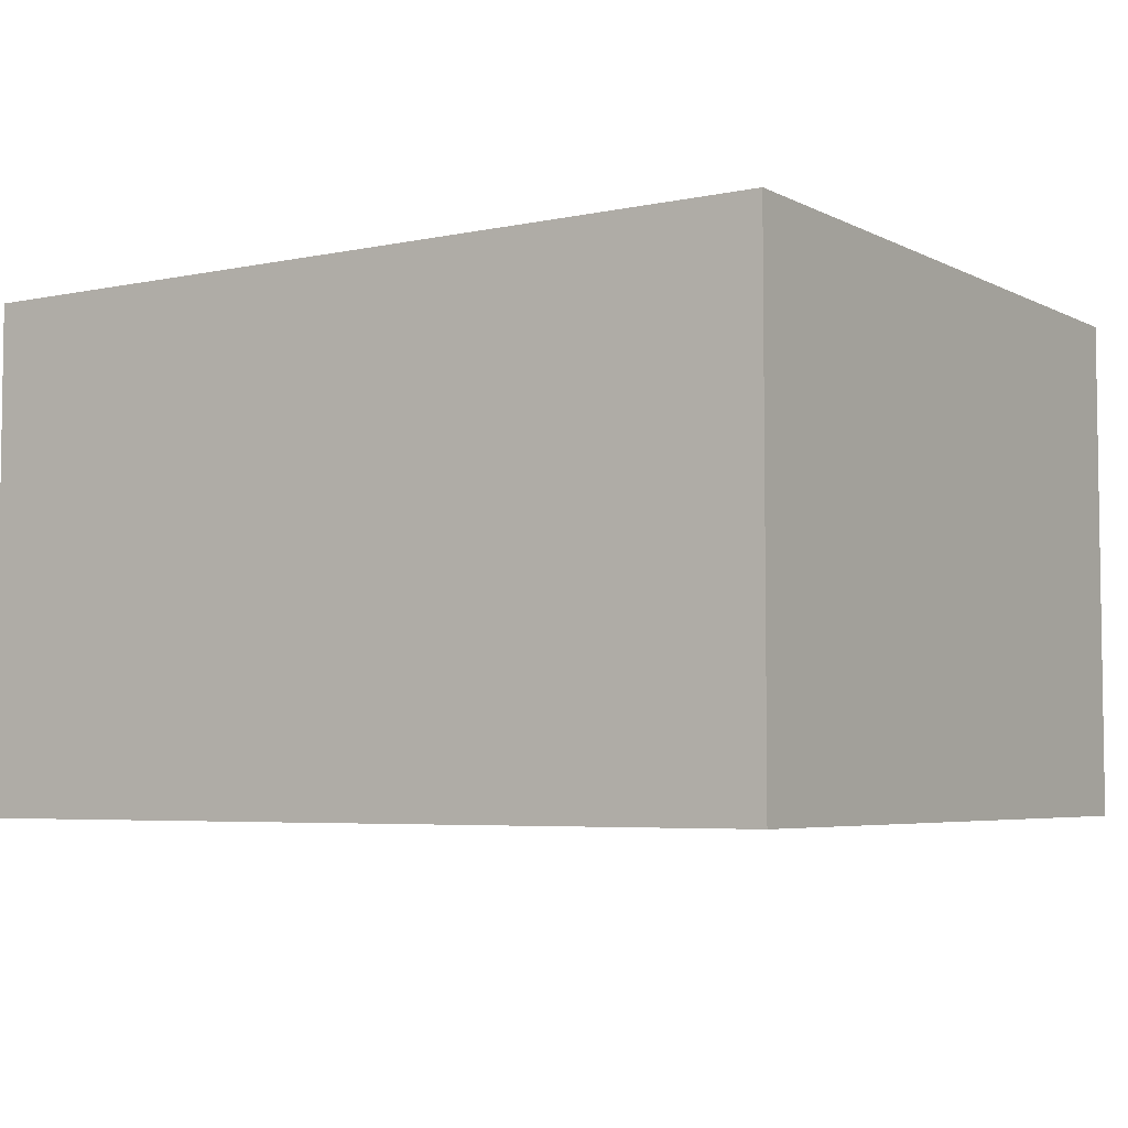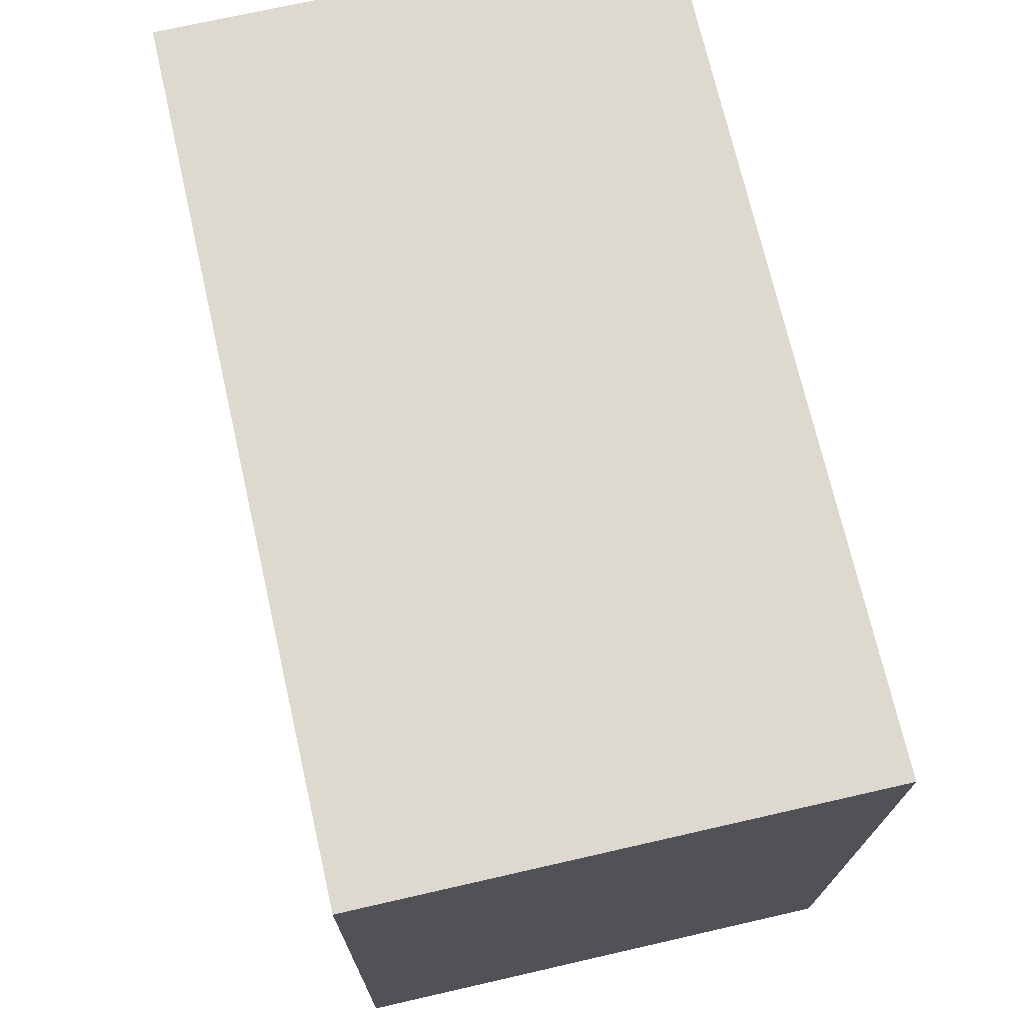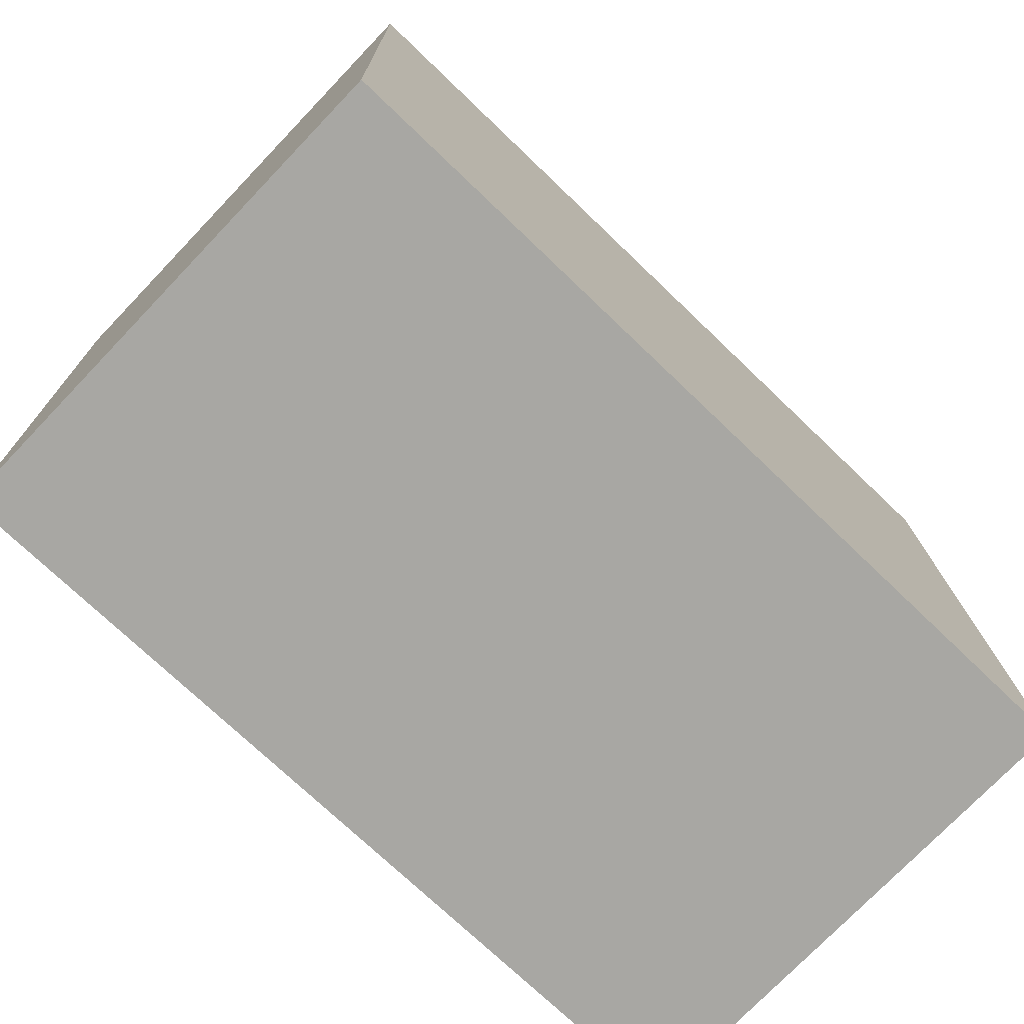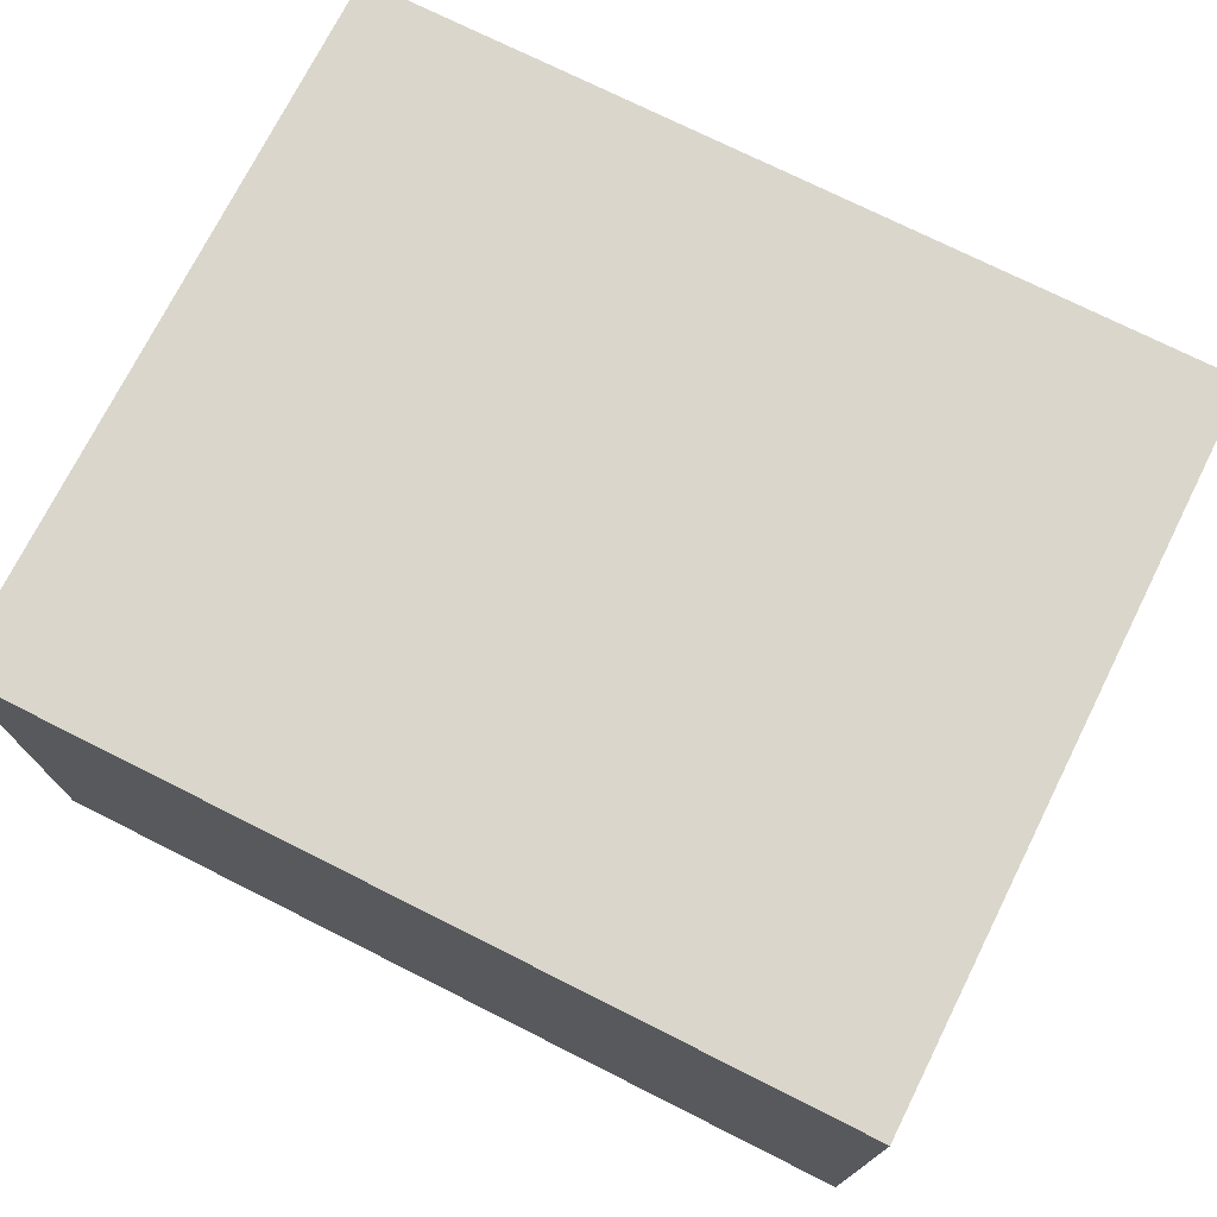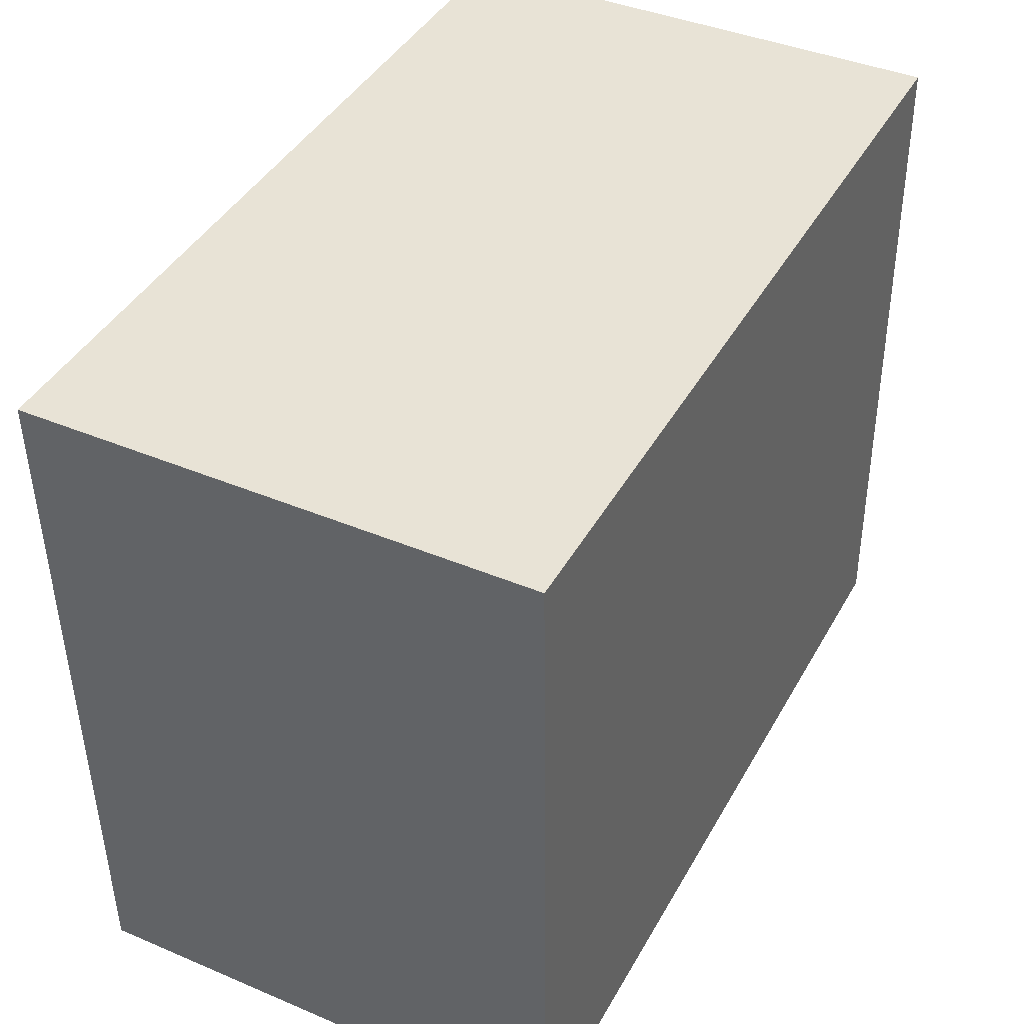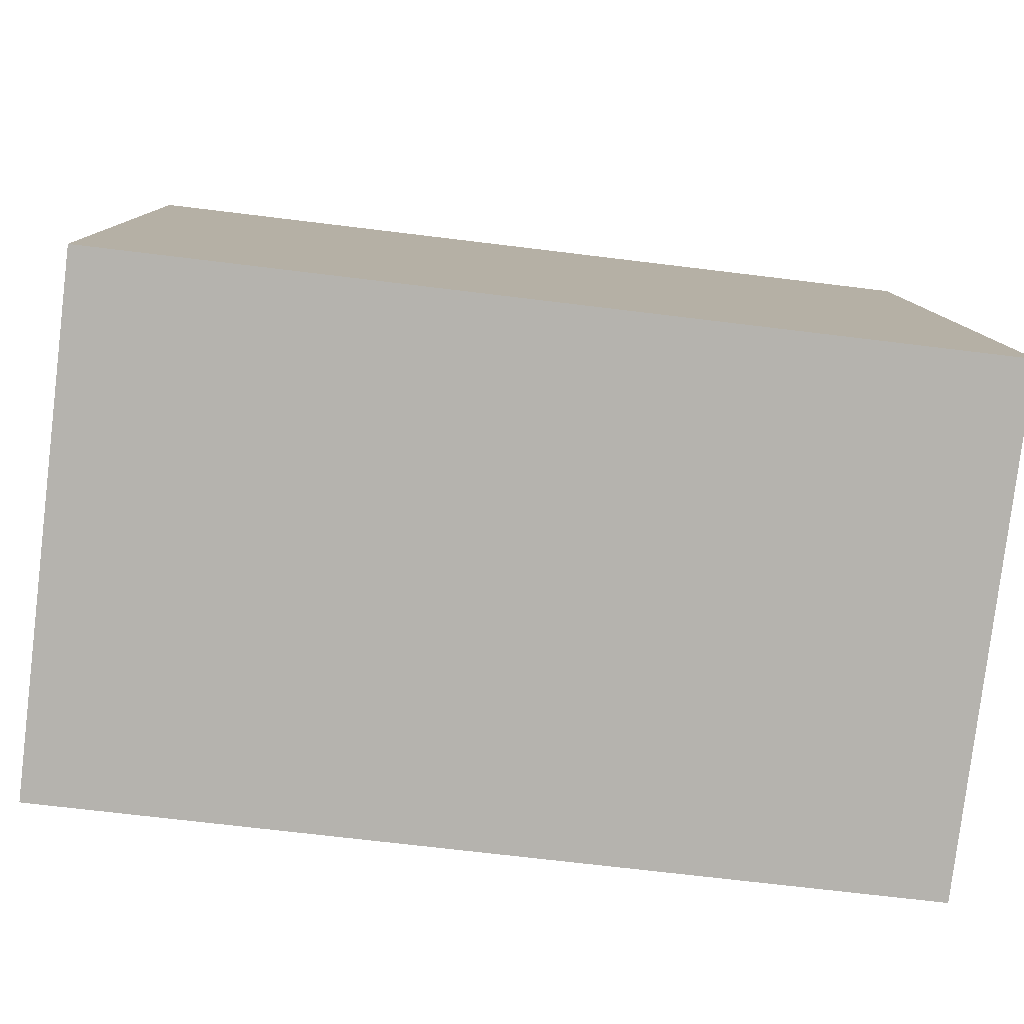
<metadata>
{"format":"obj","ext":"obj","renderer":"f3d","projection":"perspective","resolution":1024,"background":"white","views":[{"elev":-5.0,"azim":34.9,"up":"+Y"},{"elev":70.4,"azim":77.1,"up":"+Z"},{"elev":-75.3,"azim":136.2,"up":"+Z"},{"elev":73.8,"azim":-152.0,"up":"+Y"},{"elev":40.7,"azim":117.3,"up":"+Z"},{"elev":-79.9,"azim":173.1,"up":"+Z"}]}
</metadata>
<code>
v  2.907 1.725 -0.068
v  0.058 1.725 2.443
v  2.965 1.725 2.375
v  0 1.725 1.056e-16
v  2.965 -1.454e-16 2.375
v  2.907 4.164e-18 -0.068
v  0 0 0
v  0.058 -1.496e-16 2.443
g defaultobject
f 1 2 3
f 2 1 4
f 5 1 3
f 1 5 6
f 6 4 1
f 4 6 7
f 7 2 4
f 2 7 8
f 8 3 2
f 3 8 5
f 8 6 5
f 6 8 7

</code>
